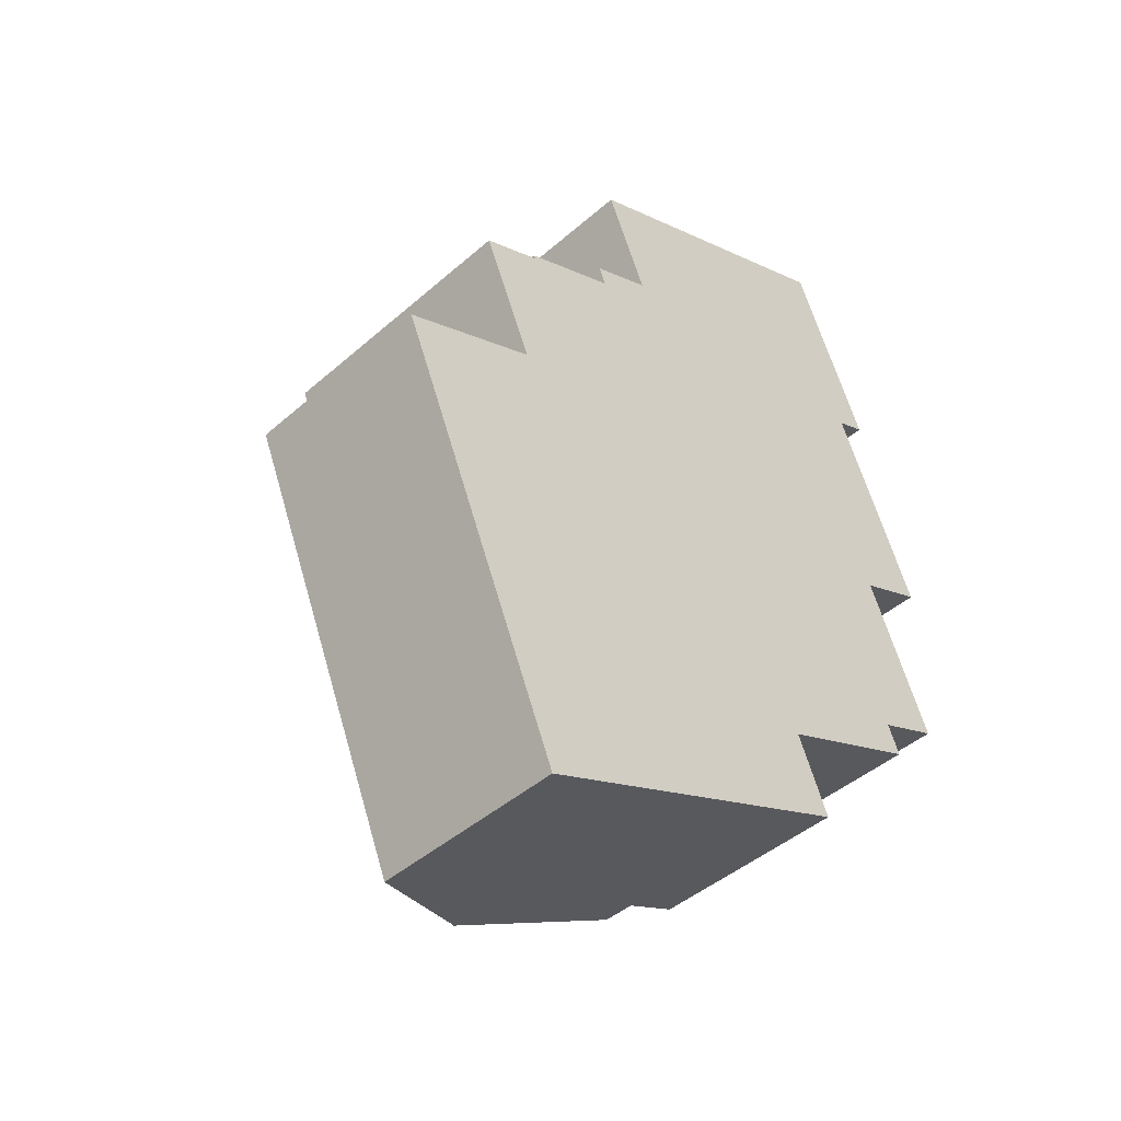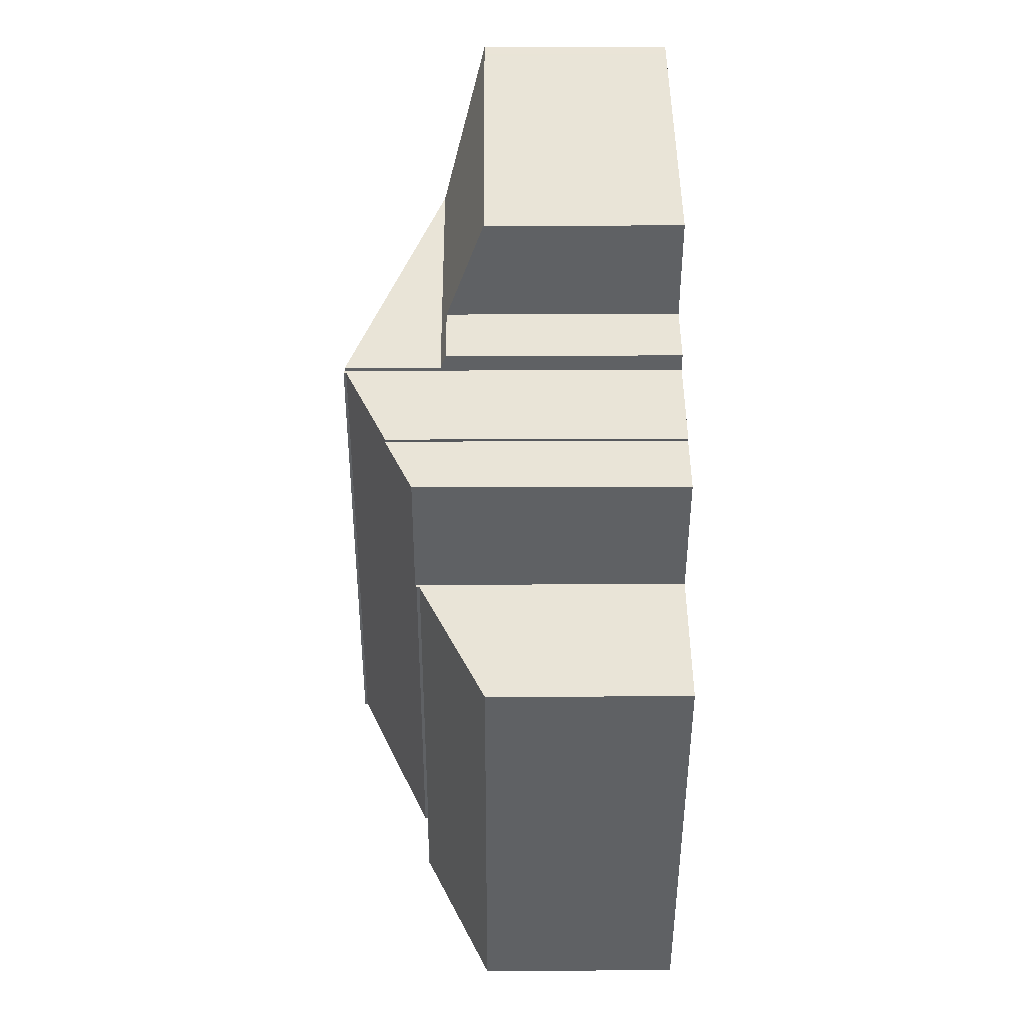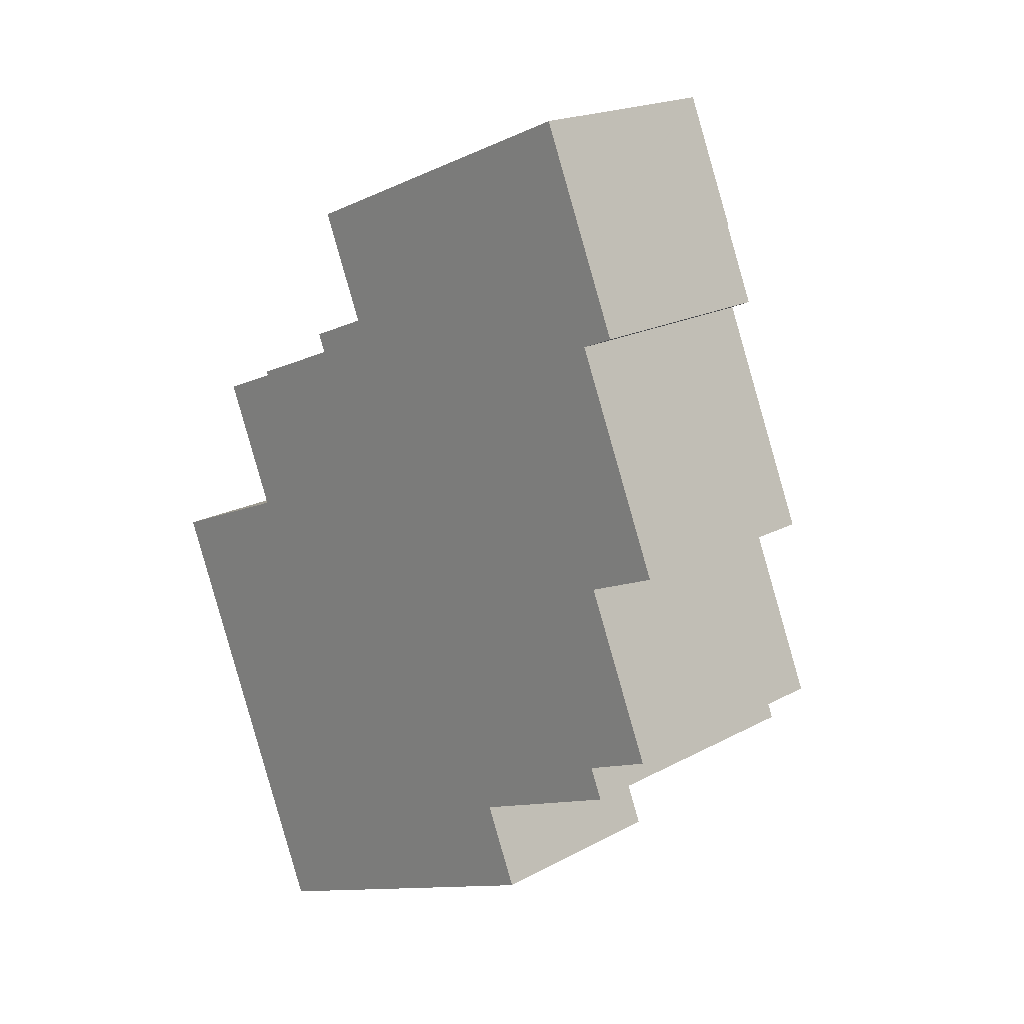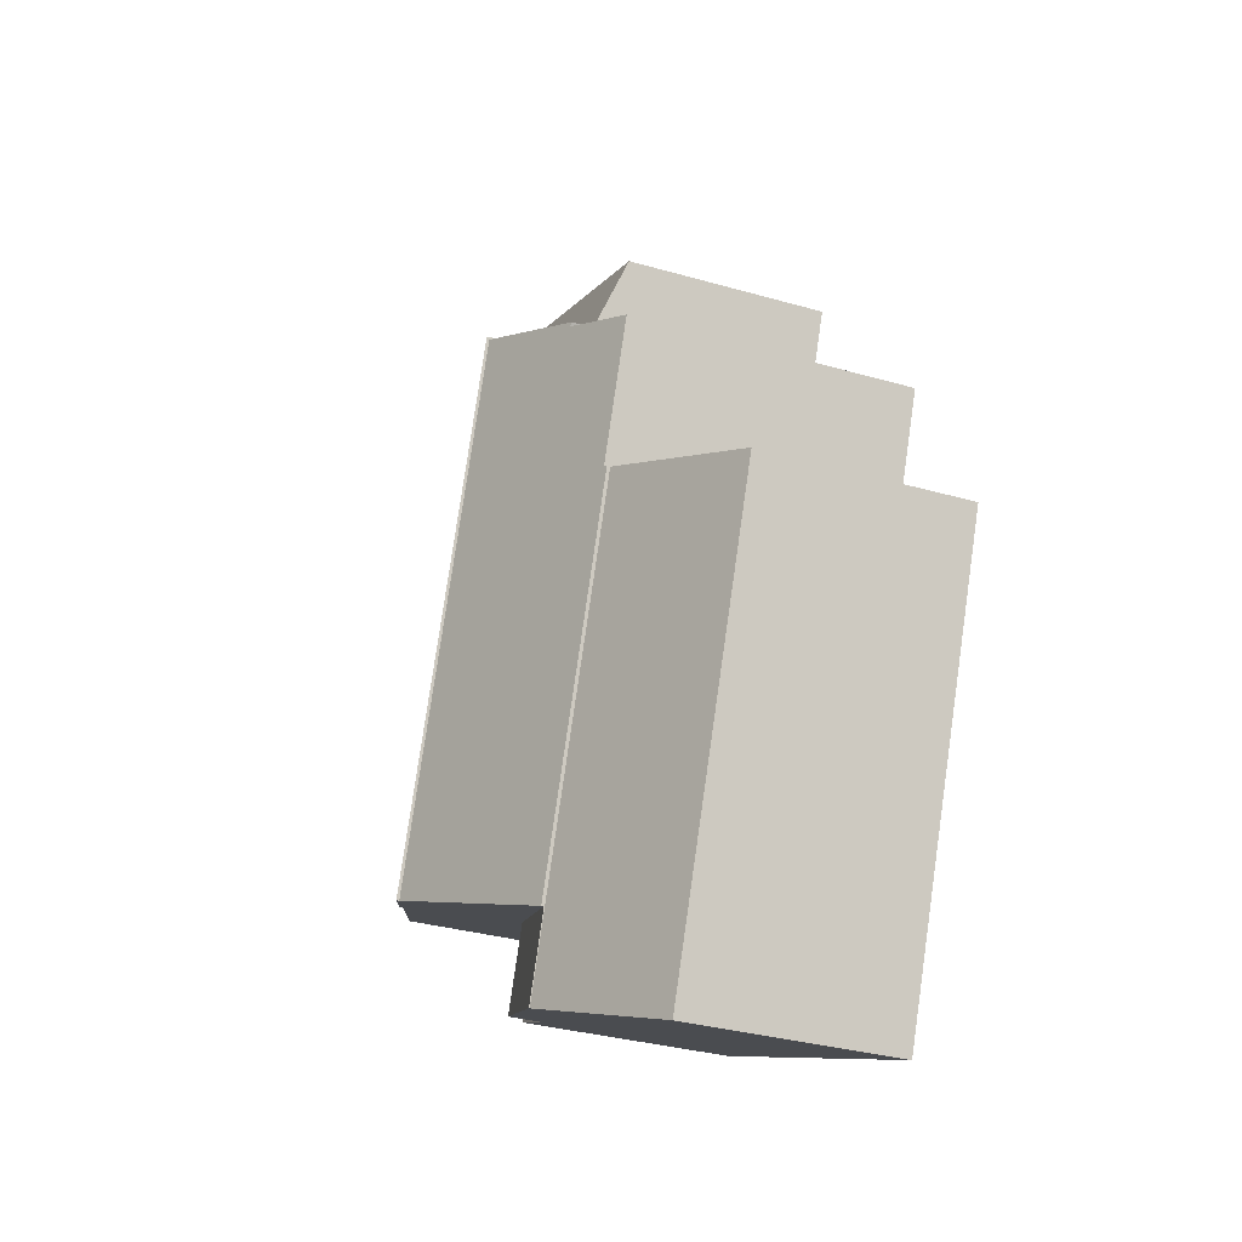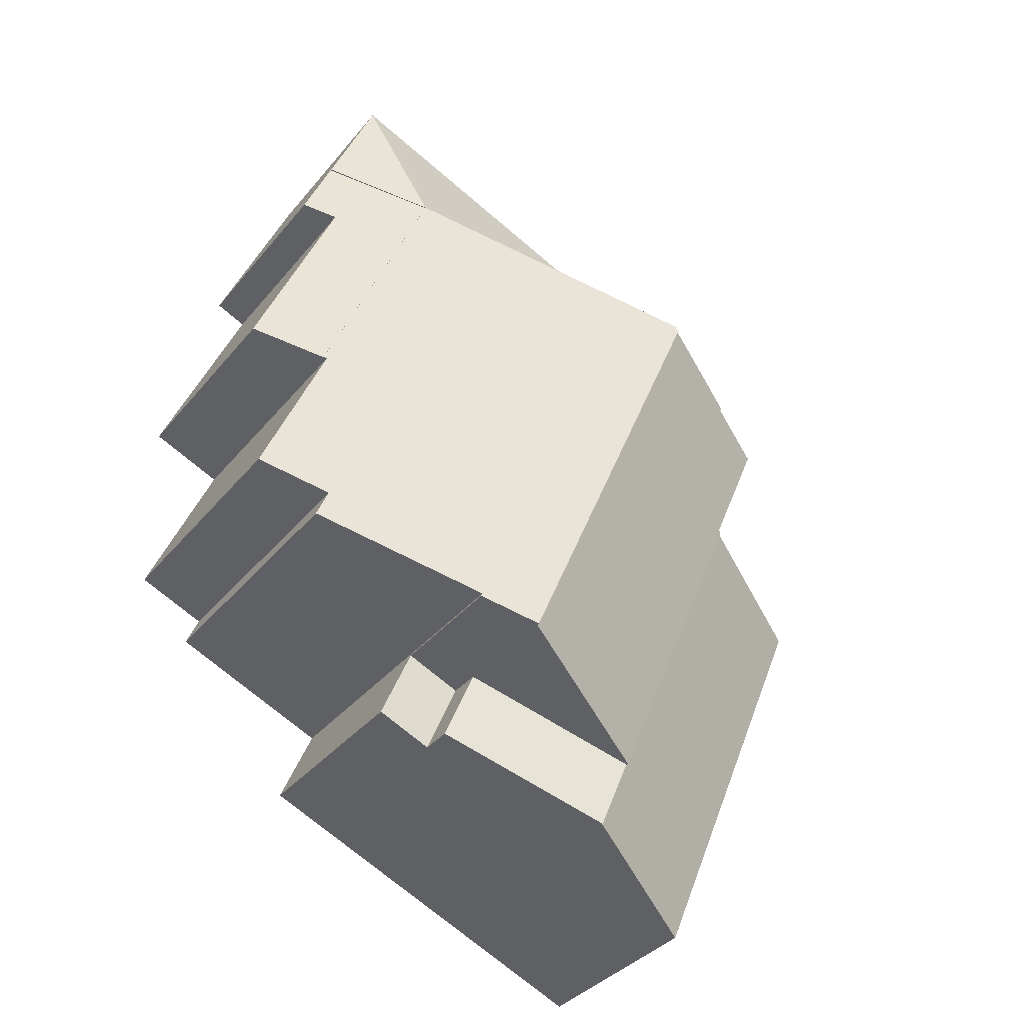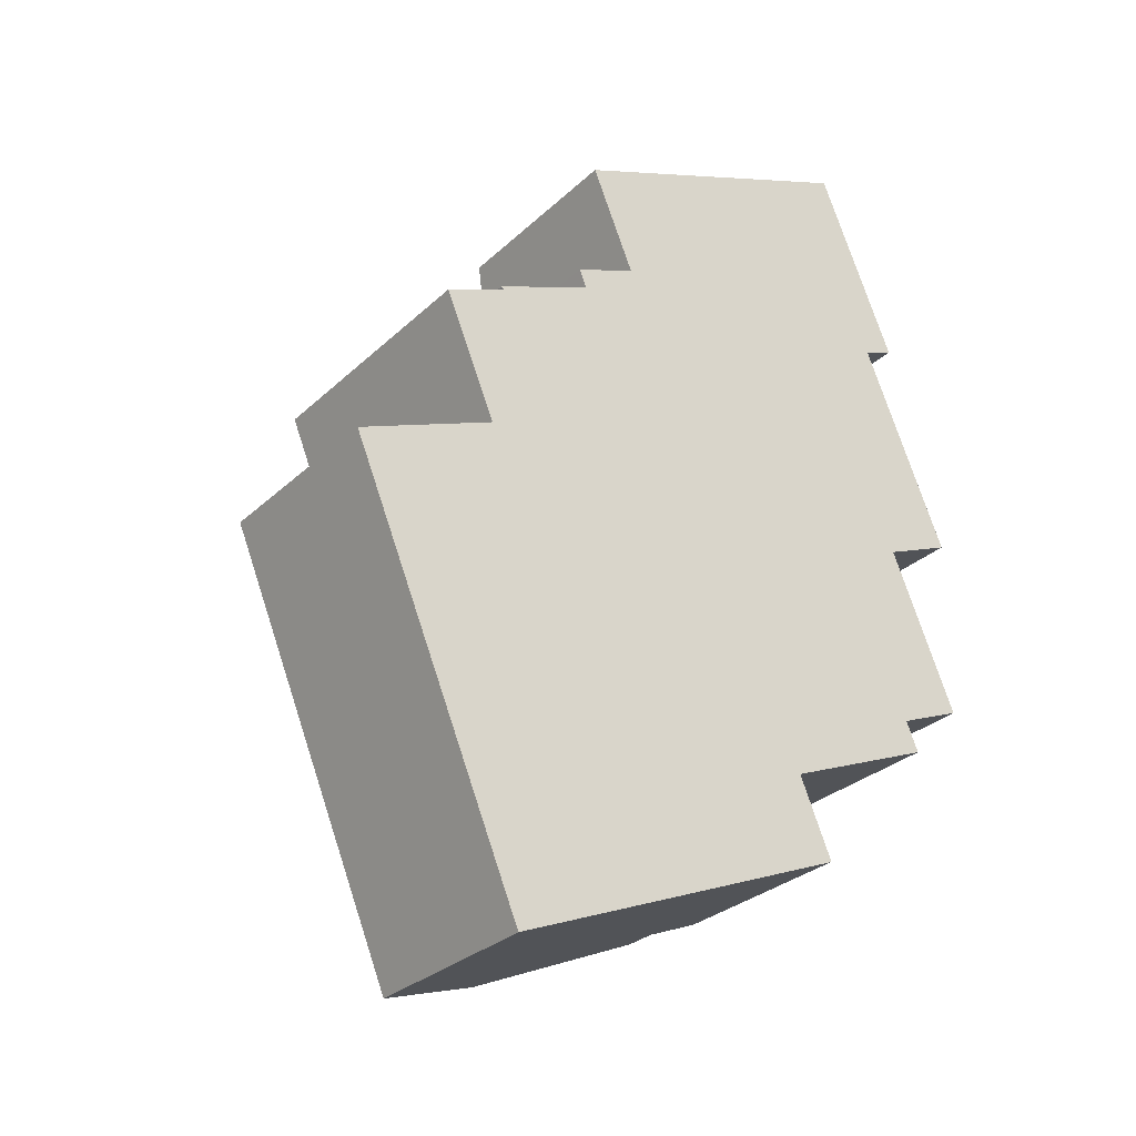
<metadata>
{"format":"obj","ext":"obj","renderer":"f3d","projection":"perspective","resolution":1024,"background":"white","views":[{"elev":-44.0,"azim":-44.3,"up":"+Z"},{"elev":20.7,"azim":-90.4,"up":"+Z"},{"elev":19.4,"azim":44.7,"up":"+Z"},{"elev":-33.1,"azim":-111.6,"up":"+Z"},{"elev":-36.6,"azim":145.9,"up":"+Z"},{"elev":-29.2,"azim":-36.5,"up":"+Z"}]}
</metadata>
<code>
v  18.85 7.32 2.722
v  7.238 10.23 7.555
v  15.41 7.32 10.97
v  7.276 10.23 7.463
v  7.183 10.26 7.424
v  18.76 7.353 2.684
v  12.98 10.26 -6.475
v  18.77 8.055 -2.91
v  20.75 7.353 -2.086
v  14.53 9.695 -5.72
v  19.14 8.055 -3.797
v  14.57 9.695 -5.812
v  18.76 -1.643e-16 2.684
v  18.85 -1.667e-16 2.722
v  18.77 1.782e-16 -2.91
v  20.75 1.277e-16 -2.086
v  14.53 3.502e-16 -5.72
v  19.14 2.325e-16 -3.797
v  12.98 3.965e-16 -6.475
v  14.57 3.559e-16 -5.812
v  15.41 -6.715e-16 10.97
v  7.183 -4.546e-16 7.424
v  7.276 -4.57e-16 7.463
v  7.238 -4.626e-16 7.555
v  13.94 5.995 14.49
v  8.913 7.156 8.767
v  7.625 5.995 11.86
v  7.828 7.156 8.314
v  7.238 7.32 7.555
v  7.055 7.156 7.992
v  16.39 5.995 15.51
v  16.48 5.996 15.55
v  16.9 6.001 15.71
v  16.9 5.995 15.72
v  18.37 6.001 12.2
v  18.37 -7.469e-16 12.2
v  7.055 -4.894e-16 7.992
v  8.913 -5.368e-16 8.767
v  7.625 -7.259e-16 11.86
v  7.828 -5.091e-16 8.314
v  13.94 -8.873e-16 14.49
v  16.48 -9.52e-16 15.55
v  16.39 -9.498e-16 15.51
v  16.48 5.995 15.55
v  16.9 -9.628e-16 15.72
v  16.9 -9.617e-16 15.71
v  18.85 7.3 2.722
v  15.41 7.3 10.97
v  20.86 6.39 3.56
v  18.3 6.391 9.699
v  19.25 5.962 10.09
v  18.37 5.962 12.2
v  18.3 -5.939e-16 9.699
v  19.25 -6.18e-16 10.09
v  20.86 -2.18e-16 3.56
v  13.92 5.92 -8.72
v  14.57 5.92 -5.812
v  15.51 5.92 -8.057
v  12.98 5.92 -6.475
v  15.51 4.933e-16 -8.057
v  13.92 5.339e-16 -8.72
v  0 5.975 3.659e-16
v  9.211 7.94 -10.68
v  5.16 5.975 -12.37
v  8.274 7.94 -8.438
v  4.051 7.94 1.689
v  4.051 -1.034e-16 1.689
v  8.274 5.167e-16 -8.438
v  9.211 6.542e-16 -10.68
v  5.16 7.576e-16 -12.37
v  0 0 0
v  9.211 7.96 -10.68
v  12.98 6.86 -6.475
v  13.92 6.86 -8.72
v  8.274 7.96 -8.438
v  7.183 10.18 7.424
v  4.437 8.905 6.155
v  4.358 8.889 6.246
v  12.98 10.18 -6.475
v  4.051 8.03 1.689
v  8.274 8.03 -8.438
v  4.143 8.072 1.728
v  2.613 8.072 5.394
v  4.143 -1.058e-16 1.728
v  2.613 -3.303e-16 5.394
v  4.437 -3.769e-16 6.155
v  4.358 -3.825e-16 6.246
g defaultobject
f 1 2 3
f 2 1 4
f 4 1 5
f 5 1 6
f 5 6 7
f 7 6 8
f 8 6 9
f 7 8 10
f 10 8 11
f 7 10 12
f 1 13 6
f 13 1 14
f 9 15 8
f 15 9 16
f 11 17 10
f 17 11 18
f 12 19 7
f 19 12 20
f 13 9 6
f 9 13 16
f 15 11 8
f 11 15 18
f 21 1 3
f 1 21 14
f 17 12 10
f 12 17 20
f 19 5 7
f 5 19 22
f 22 4 5
f 4 22 23
f 24 3 2
f 3 24 21
f 23 2 4
f 2 23 24
f 20 22 19
f 22 20 17
f 22 17 18
f 22 18 15
f 22 15 16
f 22 16 13
f 22 13 14
f 22 14 23
f 23 14 21
f 23 21 24
f 25 26 27
f 28 29 30
f 29 28 3
f 3 28 26
f 3 26 25
f 3 25 31
f 3 31 32
f 33 32 34
f 32 33 3
f 3 33 35
f 36 3 35
f 3 36 29
f 29 36 24
f 24 36 21
f 24 30 29
f 30 24 37
f 38 27 26
f 27 38 39
f 37 28 30
f 28 37 26
f 26 37 38
f 38 37 40
f 39 25 27
f 25 39 41
f 25 41 31
f 31 41 42
f 42 41 43
f 42 44 31
f 44 42 34
f 34 42 45
f 33 36 35
f 36 33 34
f 36 34 46
f 46 34 45
f 21 37 24
f 37 21 40
f 40 21 38
f 38 21 39
f 39 21 41
f 41 21 36
f 41 36 43
f 43 36 46
f 43 46 42
f 42 46 45
f 47 48 49
f 50 49 48
f 51 50 48
f 52 51 48
f 51 53 50
f 53 51 54
f 49 14 47
f 14 49 55
f 53 49 50
f 49 53 55
f 36 51 52
f 51 36 54
f 14 48 47
f 48 14 21
f 21 52 48
f 52 21 36
f 14 55 21
f 53 21 55
f 54 21 53
f 36 21 54
f 56 57 58
f 57 56 59
f 19 57 59
f 57 19 20
f 20 58 57
f 58 20 60
f 60 56 58
f 56 60 61
f 61 59 56
f 59 61 19
f 61 20 19
f 20 61 60
f 62 63 64
f 63 62 65
f 65 62 66
f 67 65 66
f 65 67 68
f 65 68 63
f 63 68 69
f 69 64 63
f 64 69 70
f 70 62 64
f 62 70 71
f 62 67 66
f 67 62 71
f 68 70 69
f 70 68 71
f 71 68 67
f 72 73 74
f 73 72 75
f 68 73 75
f 73 68 19
f 19 74 73
f 74 19 61
f 74 69 72
f 69 74 61
f 69 75 72
f 75 69 68
f 69 19 68
f 19 69 61
f 76 77 78
f 77 76 79
f 80 79 81
f 79 80 82
f 79 82 83
f 79 83 77
f 19 81 79
f 81 19 68
f 68 80 81
f 80 68 67
f 84 83 82
f 83 84 85
f 86 78 77
f 78 86 87
f 80 84 82
f 84 80 67
f 83 86 77
f 86 83 85
f 78 22 76
f 22 78 87
f 22 79 76
f 79 22 19
f 68 84 67
f 84 86 85
f 86 84 22
f 22 84 19
f 19 84 68
f 22 87 86

</code>
